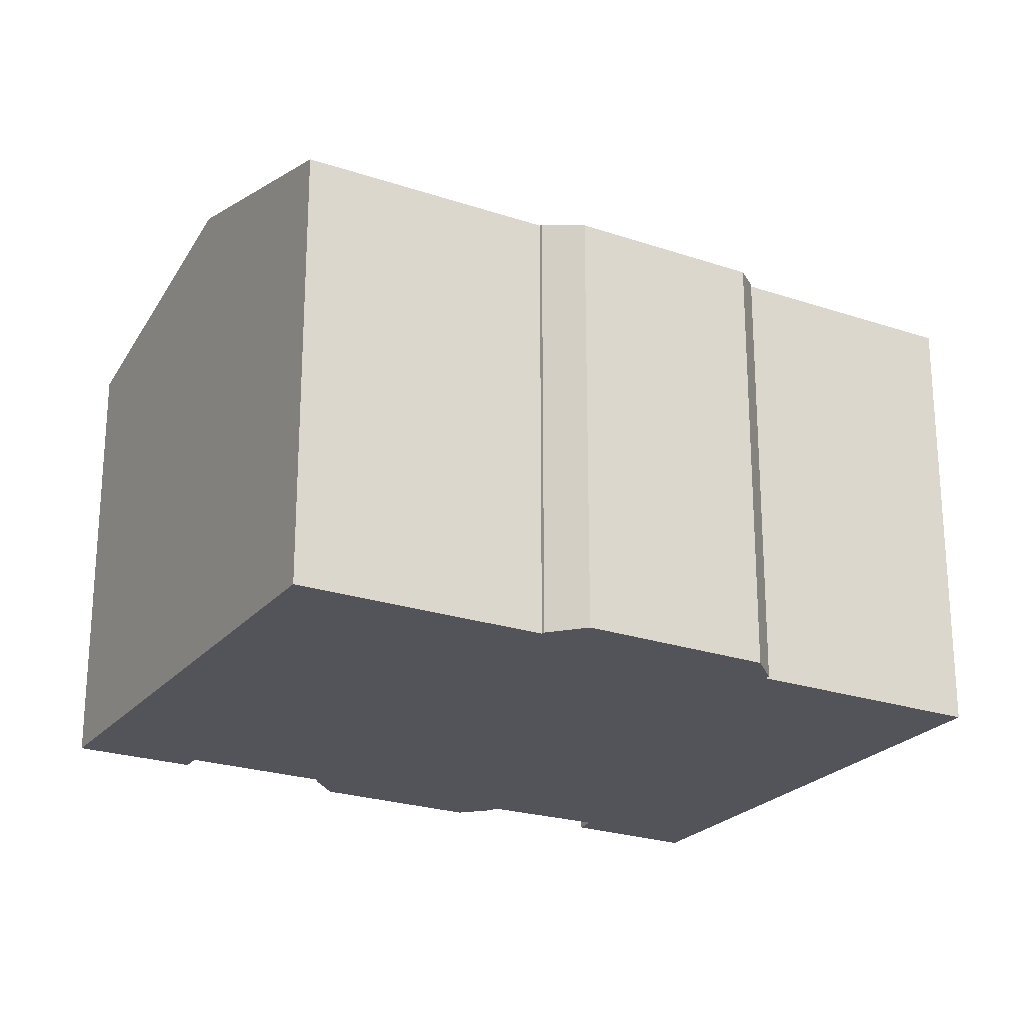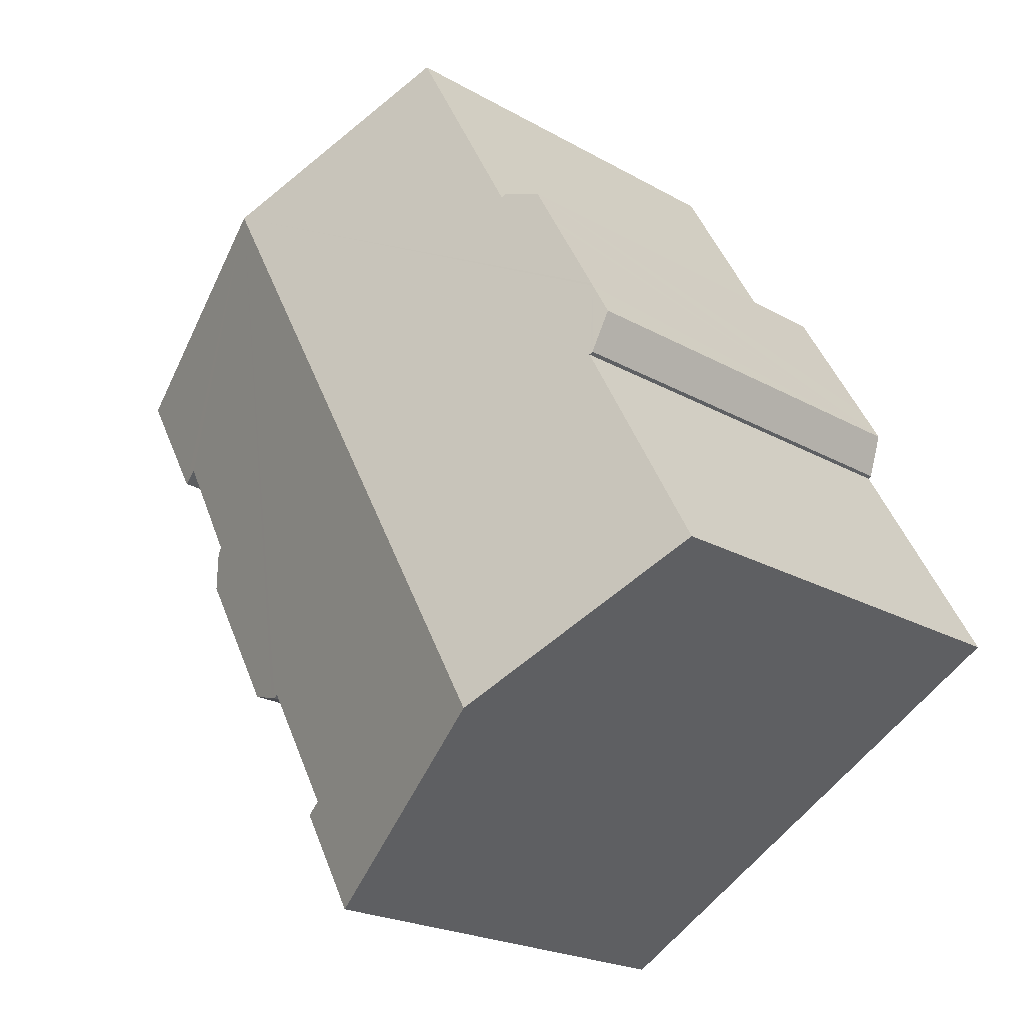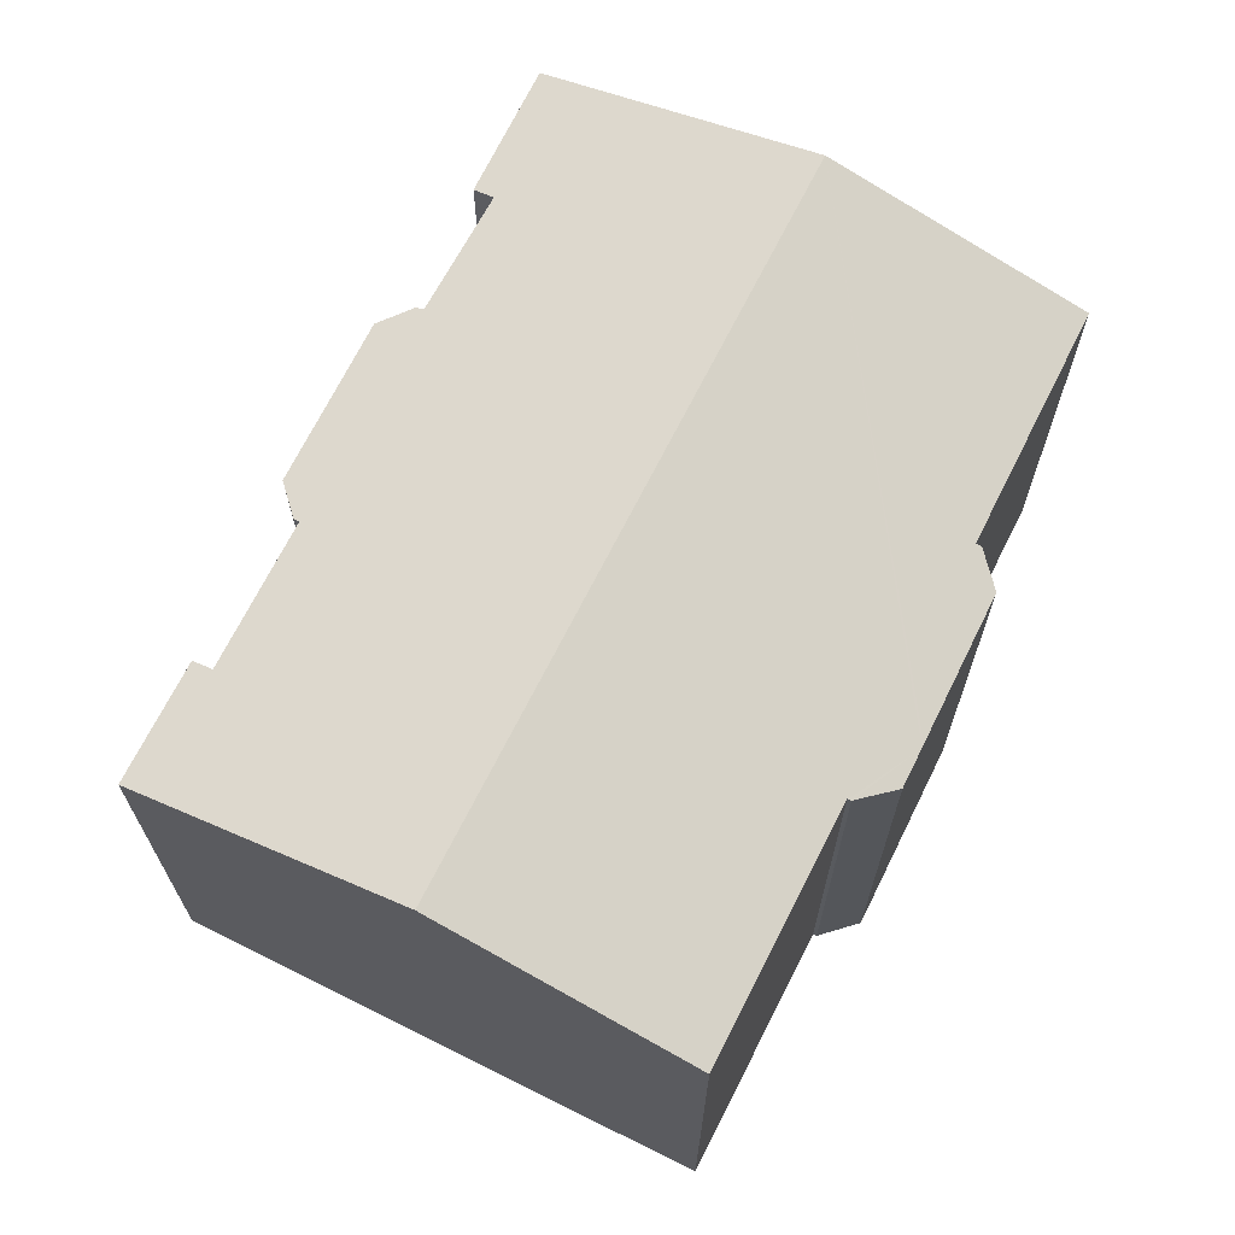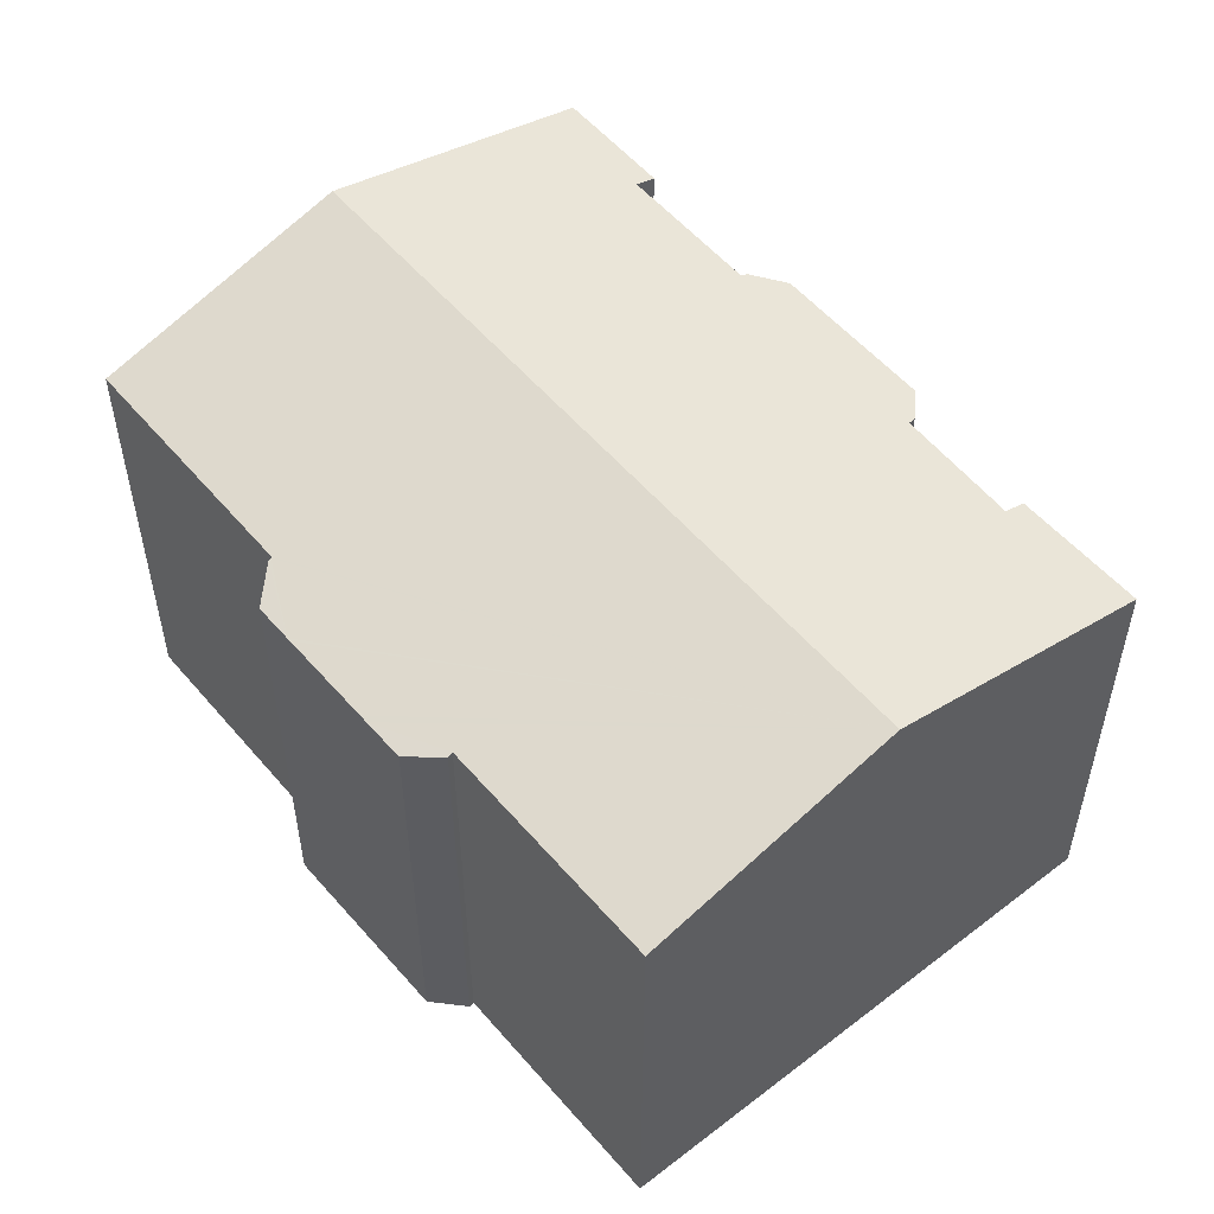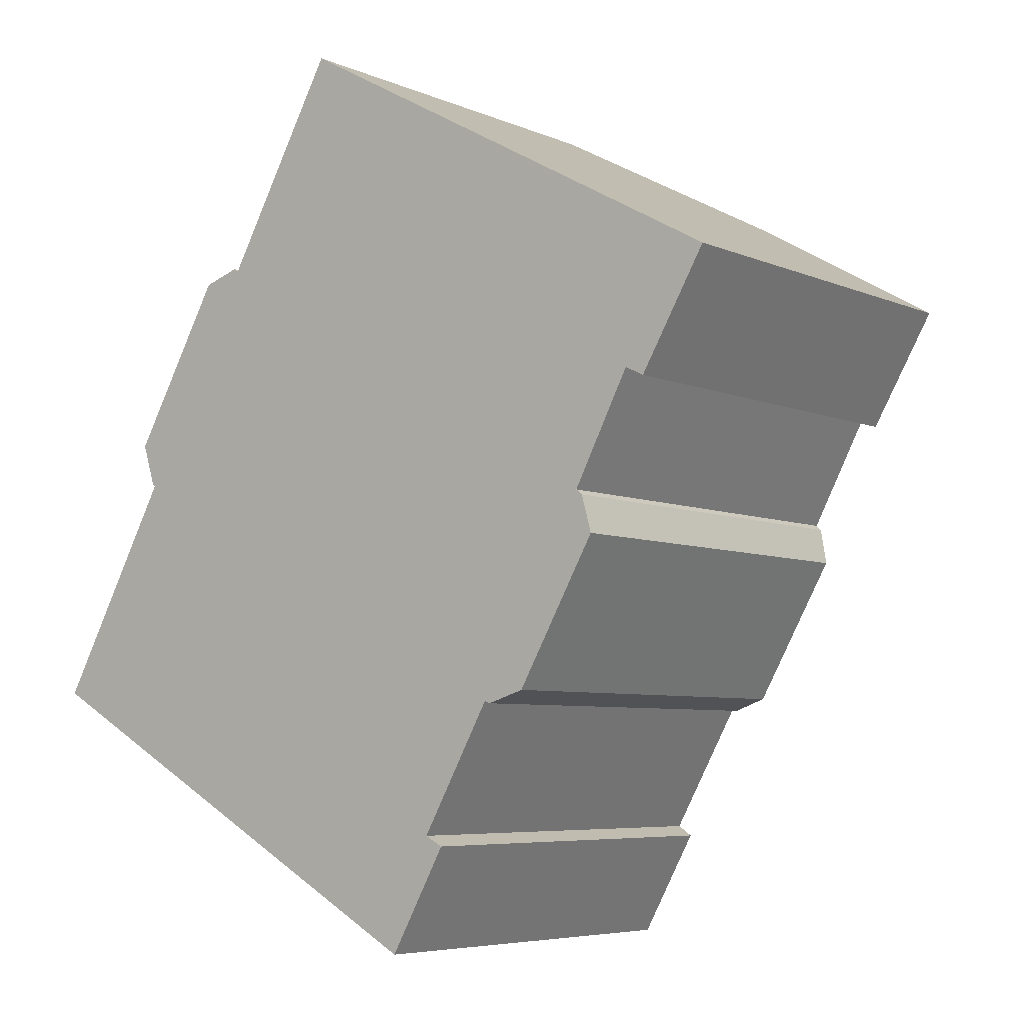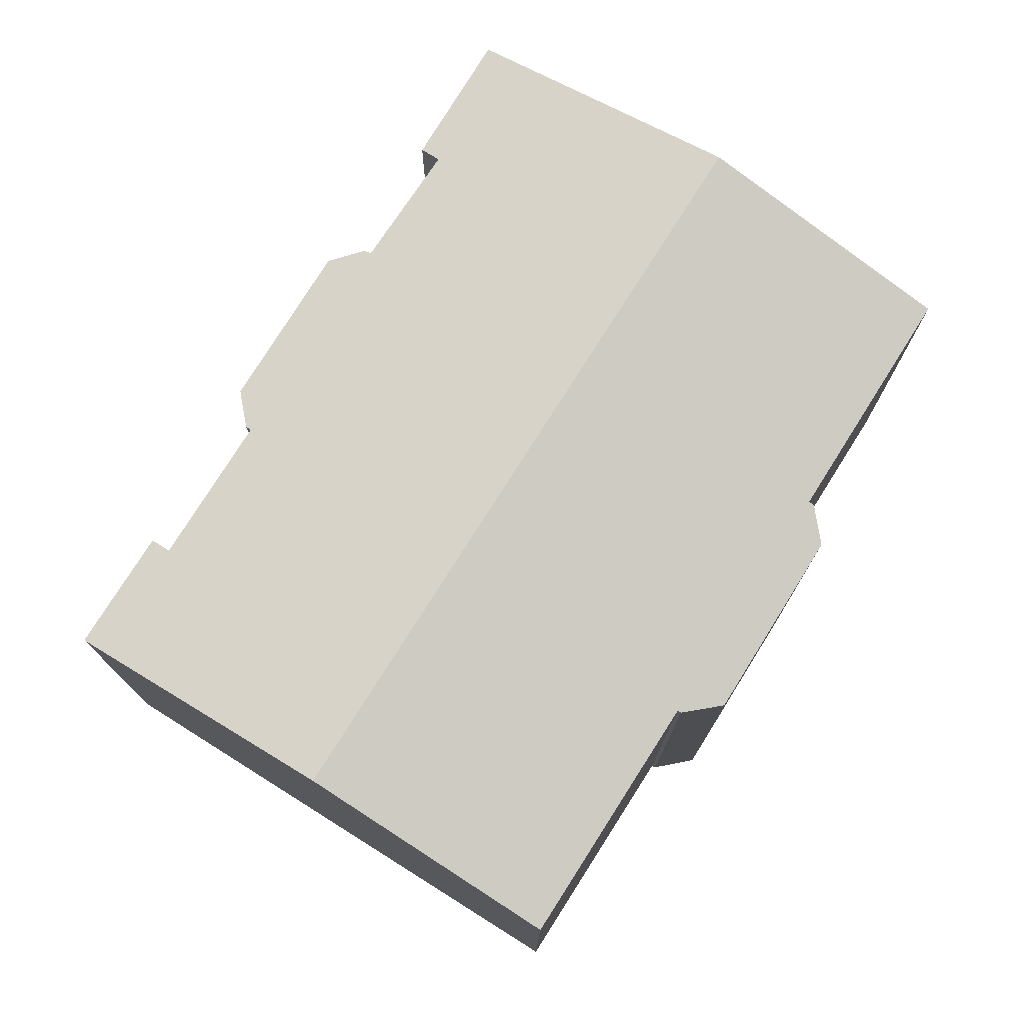
<metadata>
{"format":"obj","ext":"obj","renderer":"f3d","projection":"perspective","resolution":1024,"background":"white","views":[{"elev":-23.7,"azim":-90.3,"up":"+Y"},{"elev":-22.0,"azim":-134.7,"up":"+Z"},{"elev":69.2,"azim":-124.2,"up":"+Y"},{"elev":54.8,"azim":-10.5,"up":"+Y"},{"elev":-6.0,"azim":37.9,"up":"+Z"},{"elev":76.8,"azim":-118.6,"up":"+Y"}]}
</metadata>
<code>
v  16.32 14.03 14.66
v  14.1 12.16 -4.067
v  6.211 14.03 -3.478
v  14.98 12.16 -2.49
v  16.1 12.16 -0.48
v  16.26 12.12 -0.548
v  16.43 12.09 -0.493
v  17.32 11.92 -0.214
v  19.12 12.16 4.947
v  19.58 11.91 3.786
v  19.3 12.1 4.806
v  20.71 12.19 8.001
v  21.25 12.03 7.744
v  23.1 12.02 10.93
v  14.61 12.01 -4.341
v  12.98 12.01 -7.271
v  3.311 12.14 6.217
v  3.474 11.91 8.339
v  3.377 12.16 6.173
v  2.939 11.91 7.393
v  6.636 12.12 12.37
v  6.76 12.16 12.29
v  5.566 11.92 12.03
v  3.399 12.17 6.158
v  0 12.18 7.457e-16
v  3.525 11.91 8.428
v  4.852 11.92 10.77
v  4.972 11.92 10.98
v  10.03 12.16 18.13
v  3.311 -3.807e-16 6.217
v  2.939 -4.527e-16 7.393
v  3.474 -5.106e-16 8.339
v  5.566 -7.366e-16 12.03
v  4.972 -6.724e-16 10.98
v  3.525 -5.161e-16 8.428
v  4.852 -6.594e-16 10.77
v  10.03 -1.11e-15 18.13
v  6.76 -7.522e-16 12.29
v  0 0 0
v  3.399 -3.771e-16 6.158
v  6.636 -7.576e-16 12.37
v  23.1 -6.693e-16 10.93
v  16.32 -8.979e-16 14.66
v  19.12 -3.029e-16 4.947
v  19.3 -2.943e-16 4.806
v  14.1 2.49e-16 -4.067
v  14.61 2.658e-16 -4.341
v  21.25 -4.742e-16 7.744
v  20.71 -4.899e-16 8.001
v  17.32 1.31e-17 -0.214
v  19.58 -2.318e-16 3.786
v  16.1 2.939e-17 -0.48
v  14.98 1.525e-16 -2.49
v  12.98 4.452e-16 -7.271
v  16.26 3.356e-17 -0.548
v  6.211 2.13e-16 -3.478
v  3.377 -3.78e-16 6.173
v  16.43 3.019e-17 -0.493
g defaultobject
f 1 2 3
f 2 1 4
f 4 1 5
f 5 1 6
f 6 1 7
f 7 1 8
f 8 1 9
f 8 9 10
f 10 9 11
f 9 1 12
f 12 1 13
f 13 1 14
f 3 15 16
f 15 3 2
f 17 18 19
f 18 17 20
f 21 22 23
f 24 3 25
f 3 24 1
f 1 24 19
f 1 19 18
f 1 18 26
f 1 26 27
f 1 27 28
f 1 28 22
f 22 28 23
f 1 22 29
f 30 20 17
f 20 30 31
f 31 18 20
f 18 31 26
f 26 31 27
f 27 31 28
f 28 31 23
f 23 31 32
f 23 32 33
f 33 32 34
f 34 32 35
f 34 35 36
f 22 37 29
f 37 22 38
f 39 24 25
f 24 39 40
f 23 41 21
f 41 23 33
f 21 38 22
f 38 21 41
f 37 1 29
f 1 37 14
f 14 37 42
f 42 37 43
f 44 11 9
f 11 44 45
f 46 15 2
f 15 46 47
f 14 48 13
f 48 14 42
f 49 9 12
f 9 49 44
f 10 50 8
f 50 10 51
f 52 4 5
f 4 52 2
f 2 52 46
f 46 52 53
f 47 16 15
f 16 47 54
f 13 49 12
f 49 13 48
f 6 52 5
f 52 6 55
f 54 3 16
f 3 54 25
f 25 54 39
f 39 54 56
f 40 19 24
f 19 40 17
f 17 40 30
f 30 40 57
f 45 10 11
f 10 45 51
f 7 55 6
f 55 7 8
f 55 8 50
f 55 50 58
f 47 46 54
f 45 38 51
f 38 45 44
f 38 44 37
f 37 44 49
f 37 49 48
f 37 48 43
f 43 48 42
f 56 40 39
f 40 56 54
f 40 54 46
f 40 46 53
f 40 53 52
f 40 52 57
f 57 52 30
f 30 52 31
f 31 52 32
f 32 52 55
f 32 55 58
f 32 58 50
f 32 50 51
f 32 51 35
f 35 51 36
f 36 51 34
f 34 51 33
f 33 51 38
f 33 38 41

</code>
